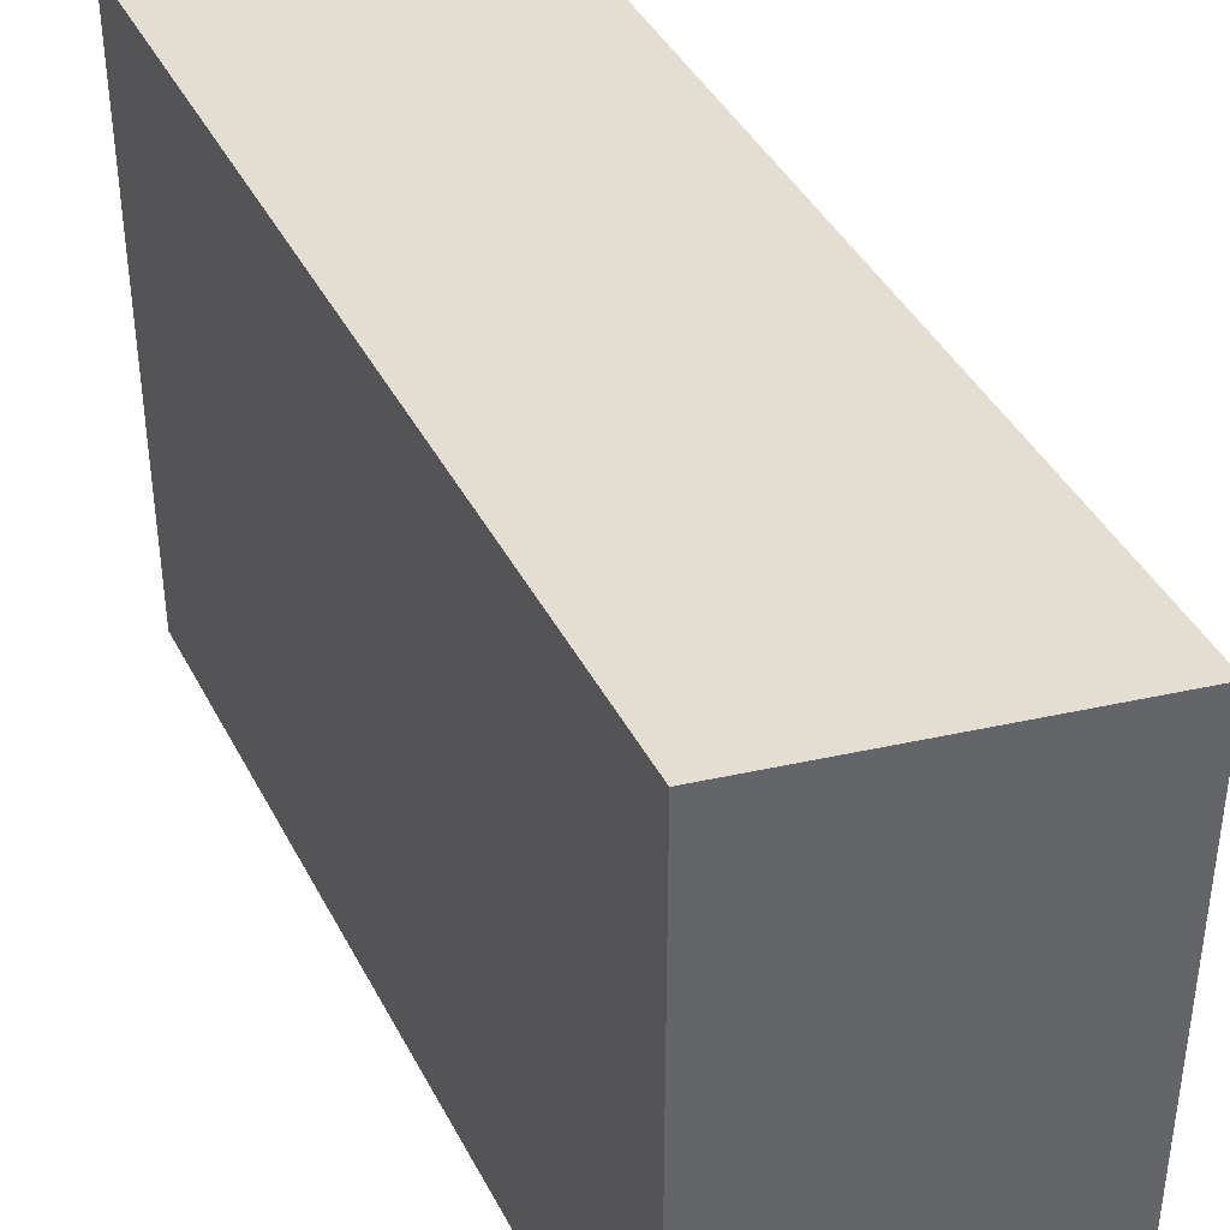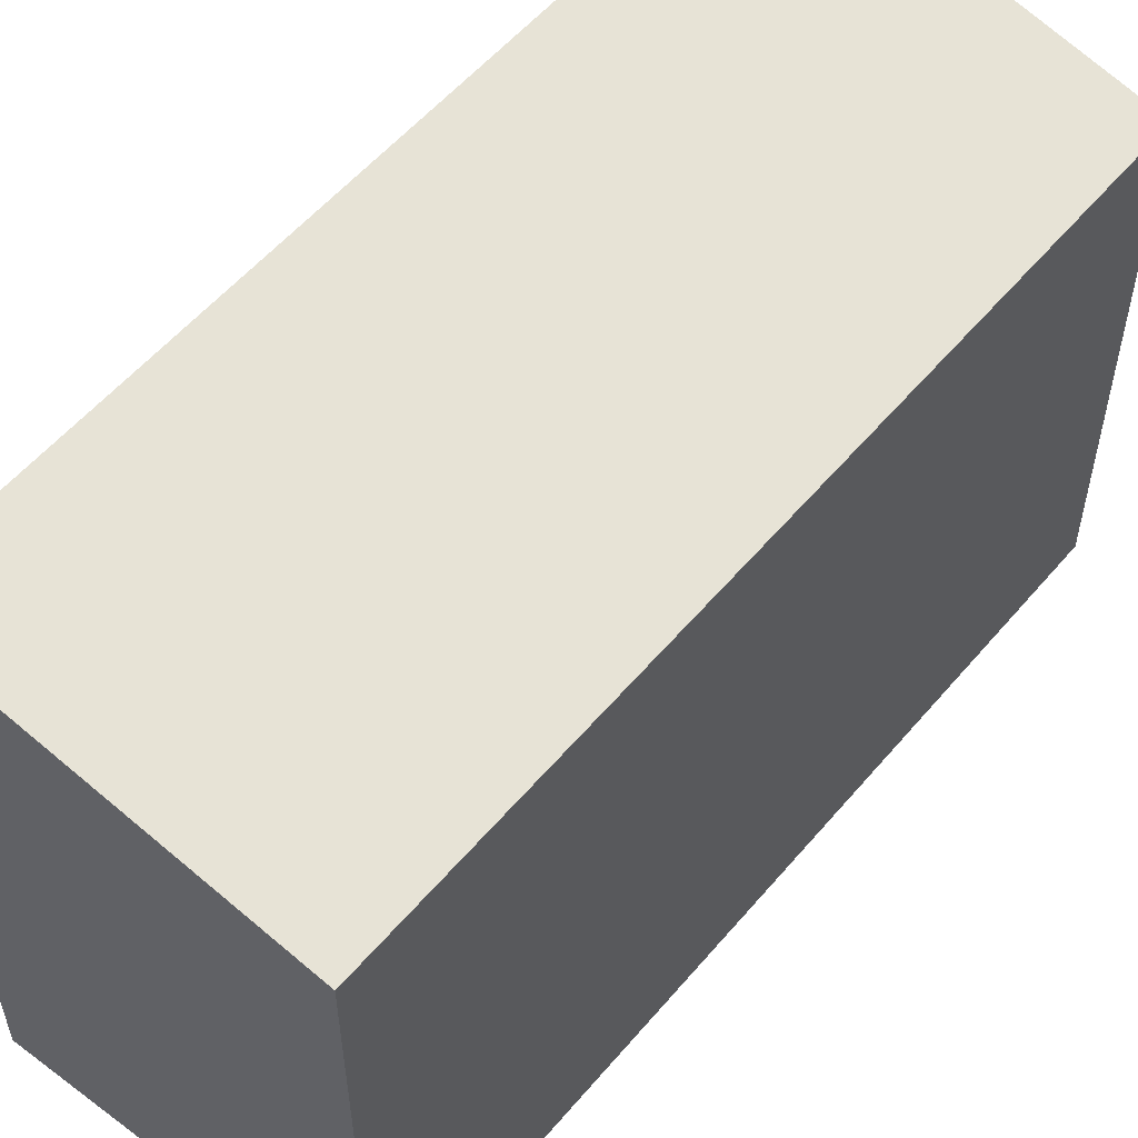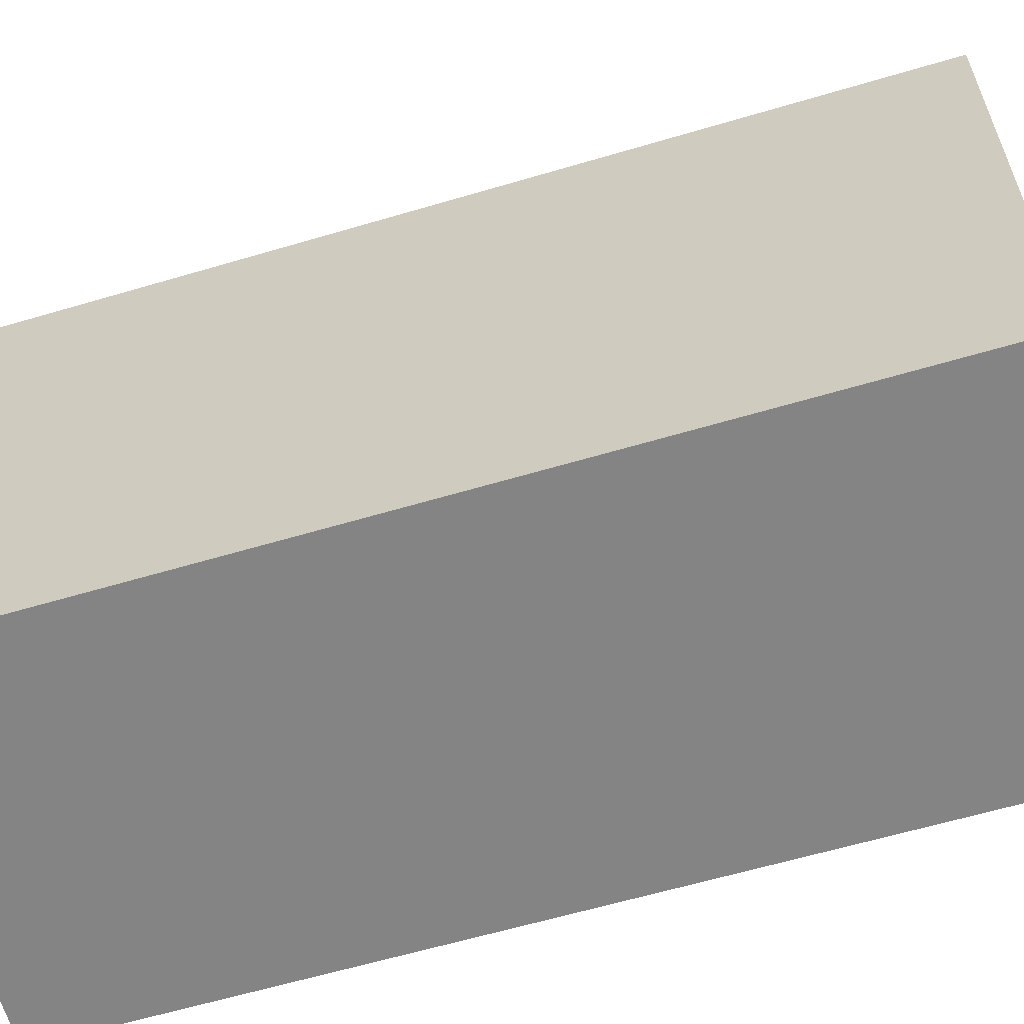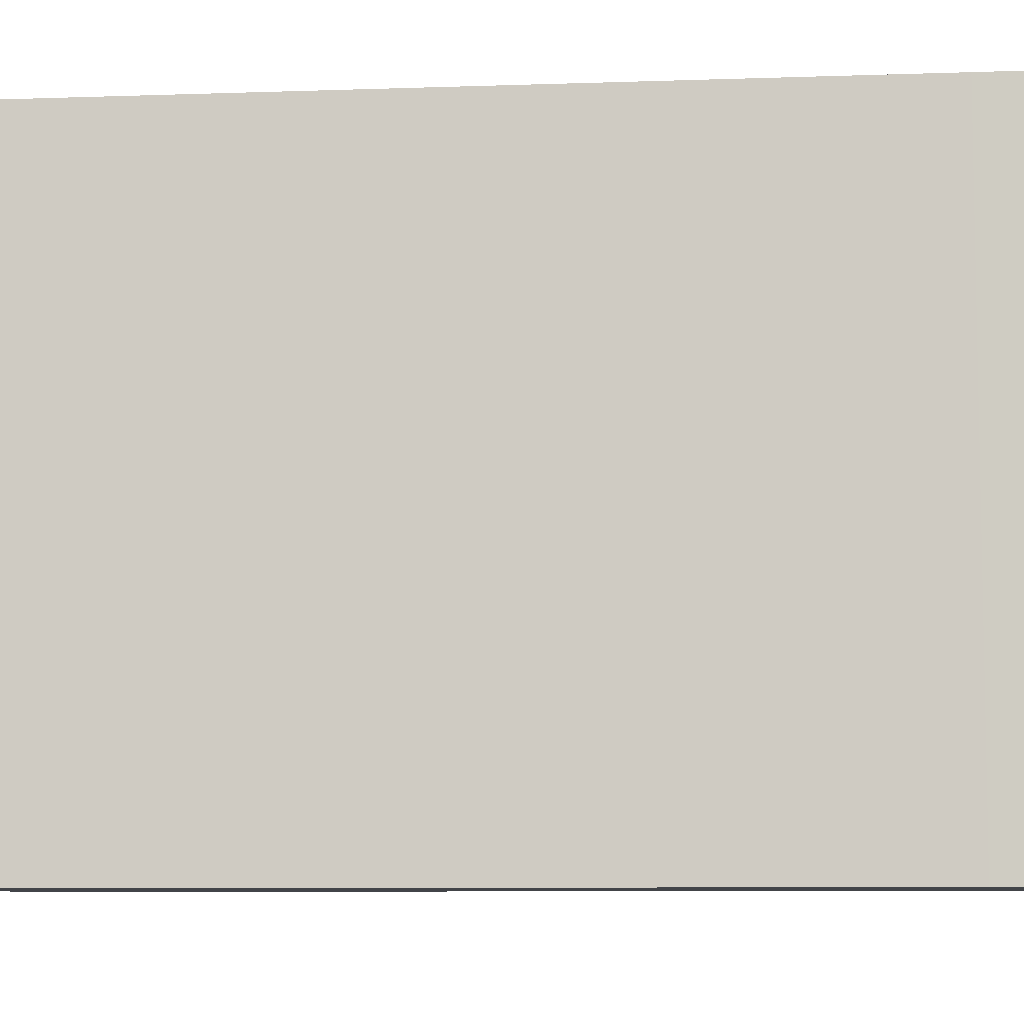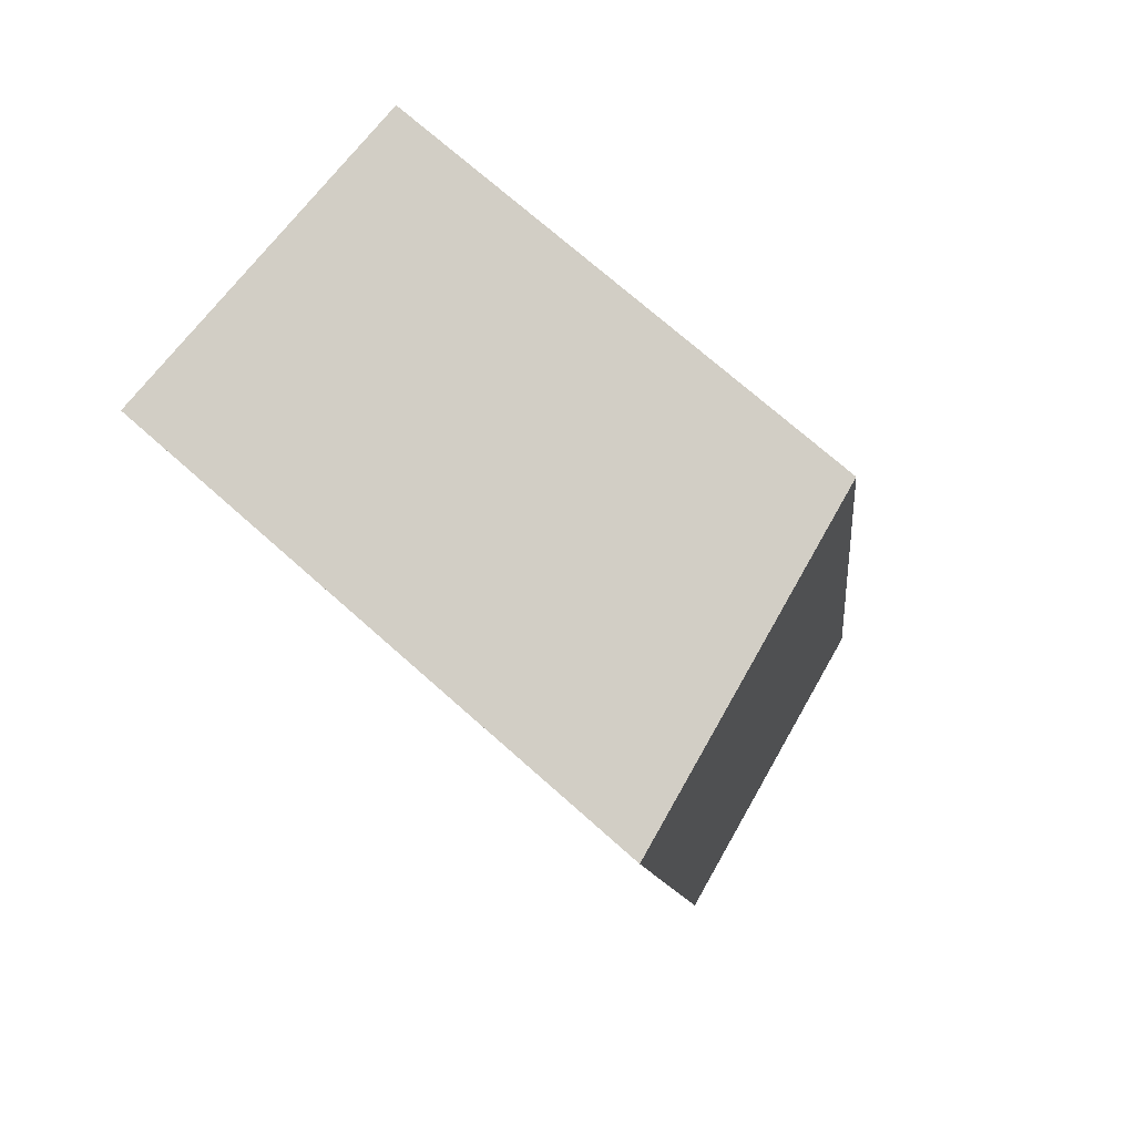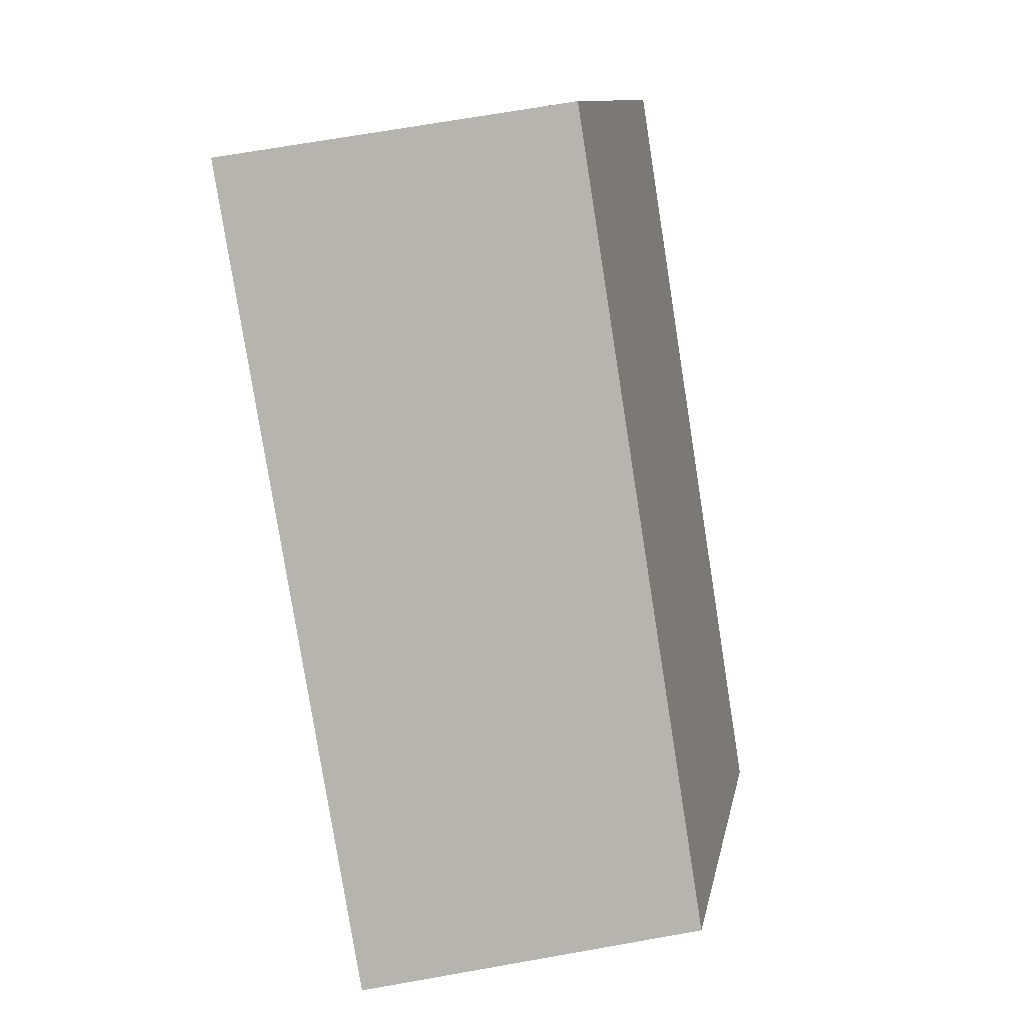
<metadata>
{"format":"obj","ext":"obj","renderer":"f3d","projection":"perspective","resolution":1024,"background":"white","views":[{"elev":41.0,"azim":163.8,"up":"+Y"},{"elev":55.9,"azim":-131.3,"up":"+Y"},{"elev":-61.3,"azim":-64.0,"up":"+Y"},{"elev":-7.8,"azim":104.9,"up":"+Y"},{"elev":72.4,"azim":131.6,"up":"+Z"},{"elev":11.6,"azim":-169.3,"up":"+Z"}]}
</metadata>
<code>
v  0 10.45 6.396e-16
v  7.321 11.9 0.321
v  7.057 11.9 -1.312
v  9.872 11.9 16.12
v  8.427 11.61 16.34
v  2.765 10.44 17.22
v  9.872 -9.872e-16 16.12
v  7.321 -1.966e-17 0.321
v  7.057 8.034e-17 -1.312
v  0 0 0
v  2.765 -1.054e-15 17.22
v  8.427 -1.001e-15 16.34
g defaultobject
f 1 2 3
f 2 1 4
f 4 1 5
f 5 1 6
f 7 2 4
f 2 7 8
f 2 8 3
f 3 8 9
f 9 1 3
f 1 9 10
f 10 6 1
f 6 10 11
f 5 7 4
f 7 5 6
f 7 6 12
f 12 6 11
f 8 10 9
f 10 8 11
f 11 8 12
f 12 8 7

</code>
